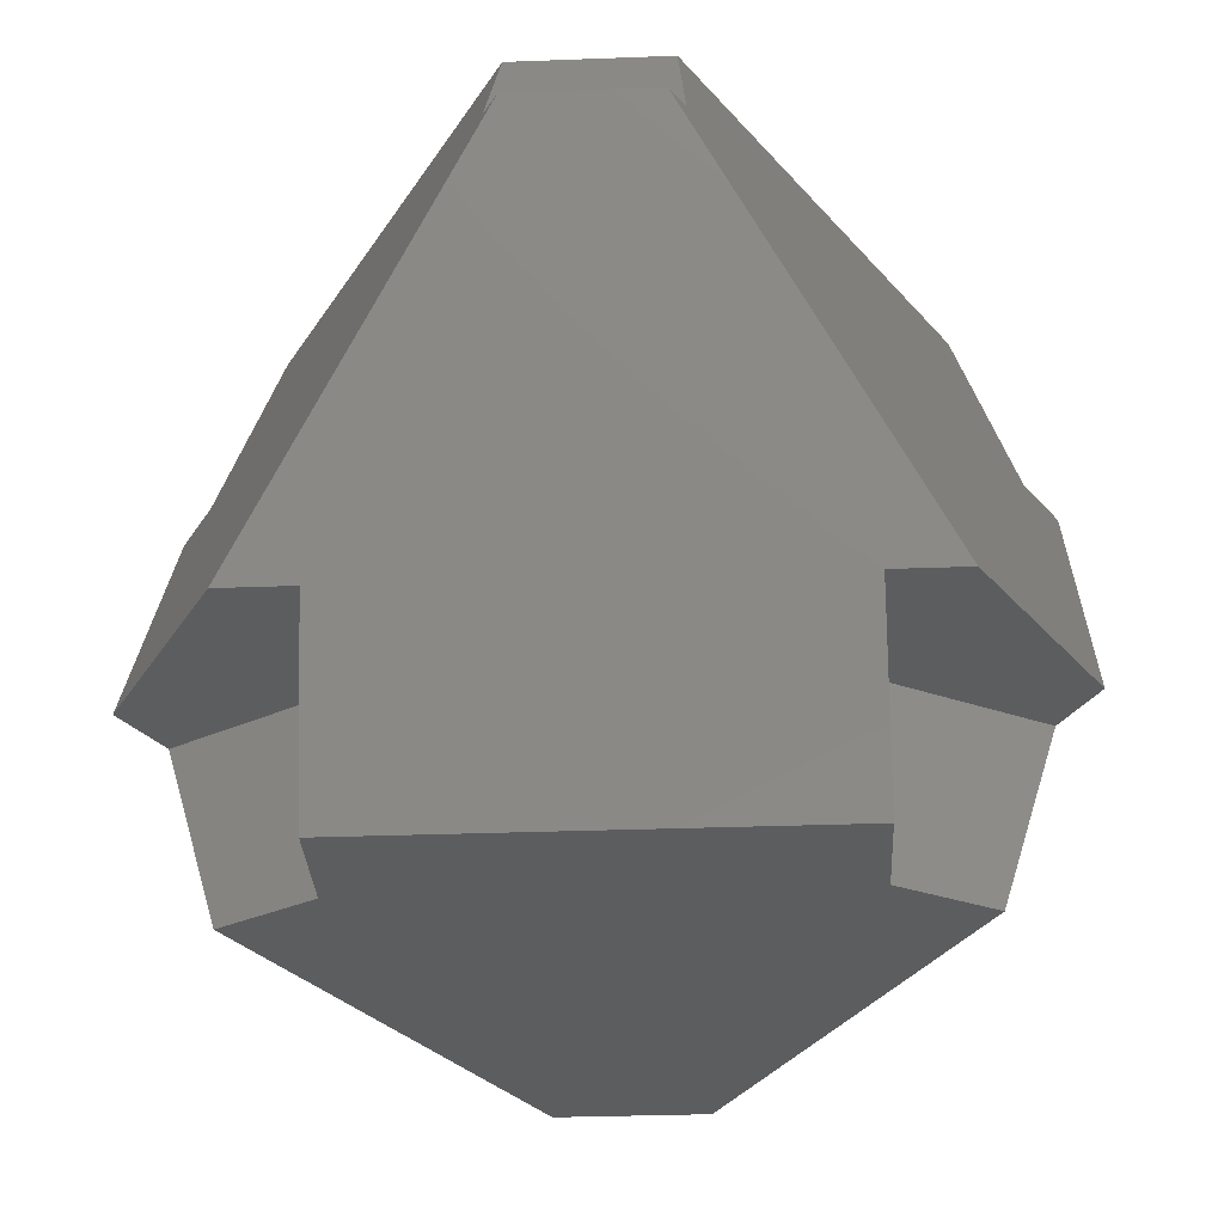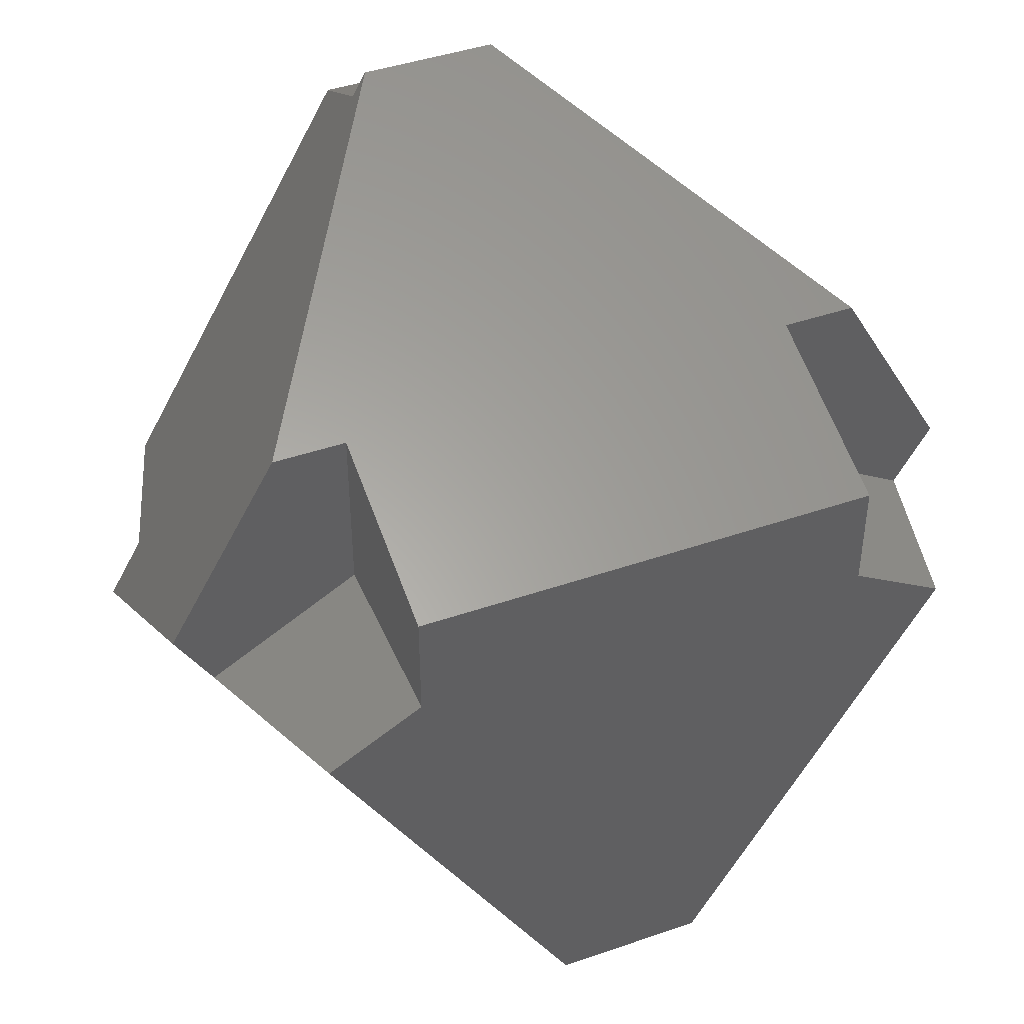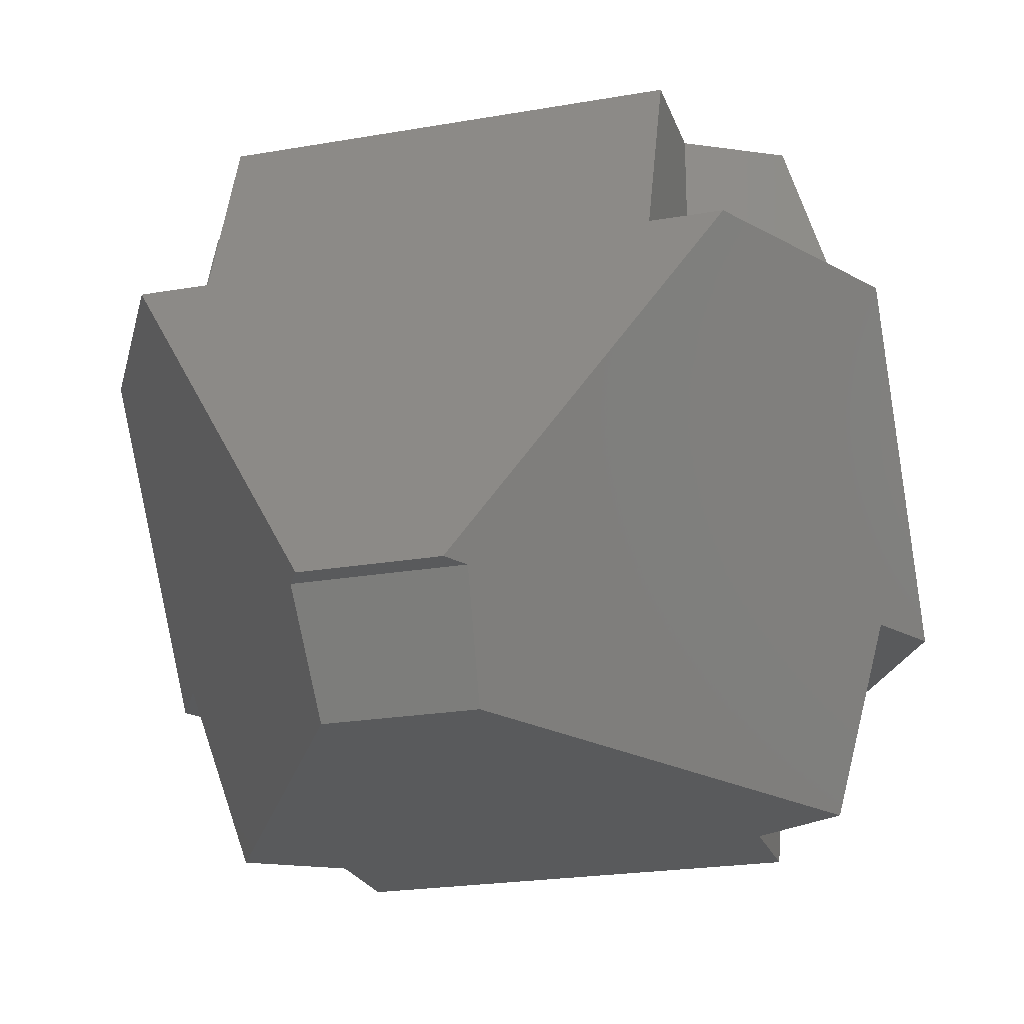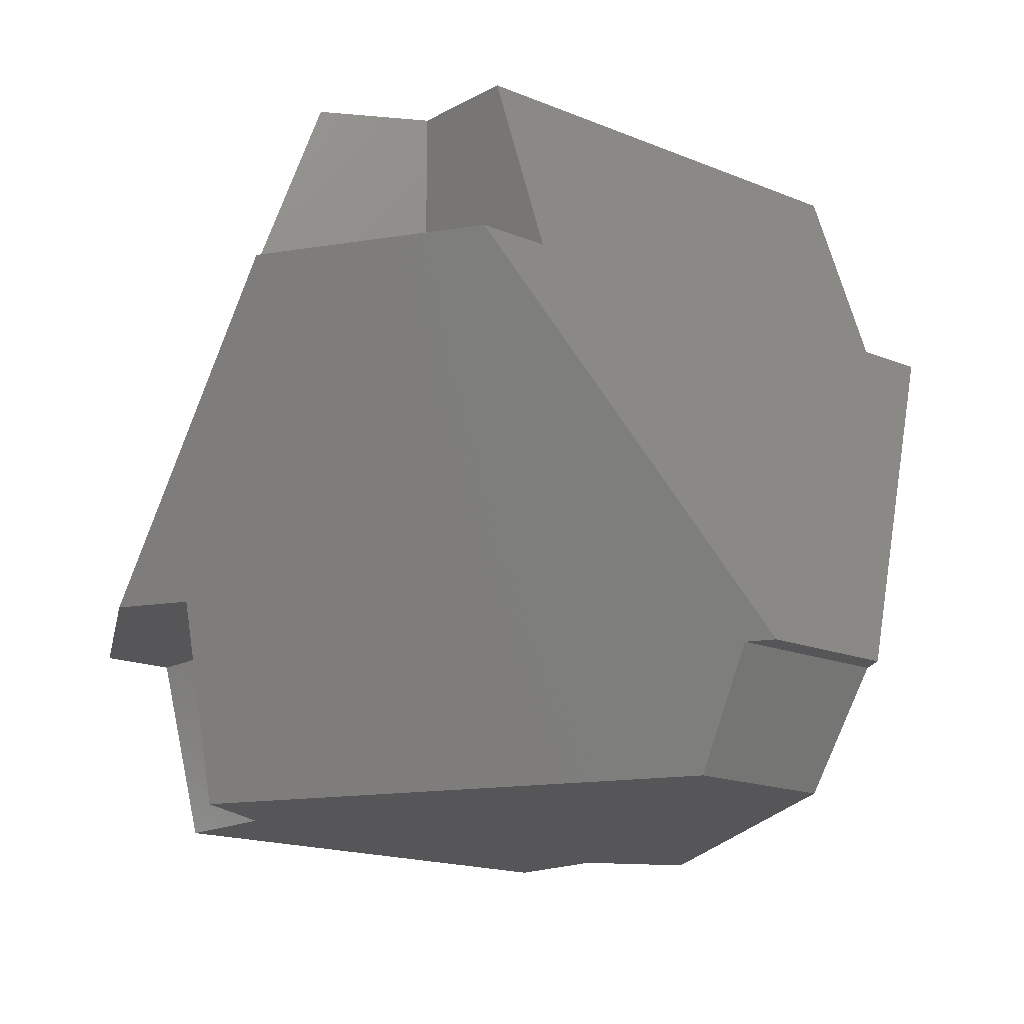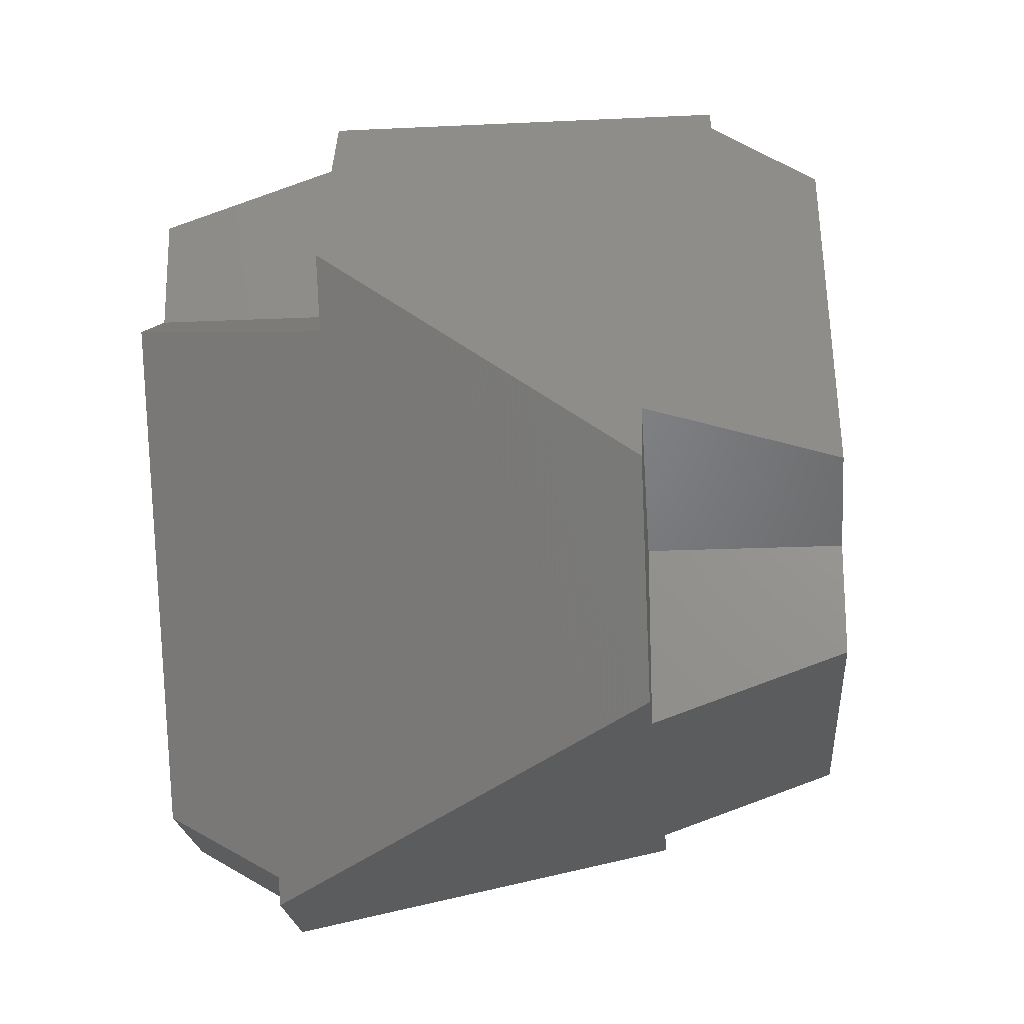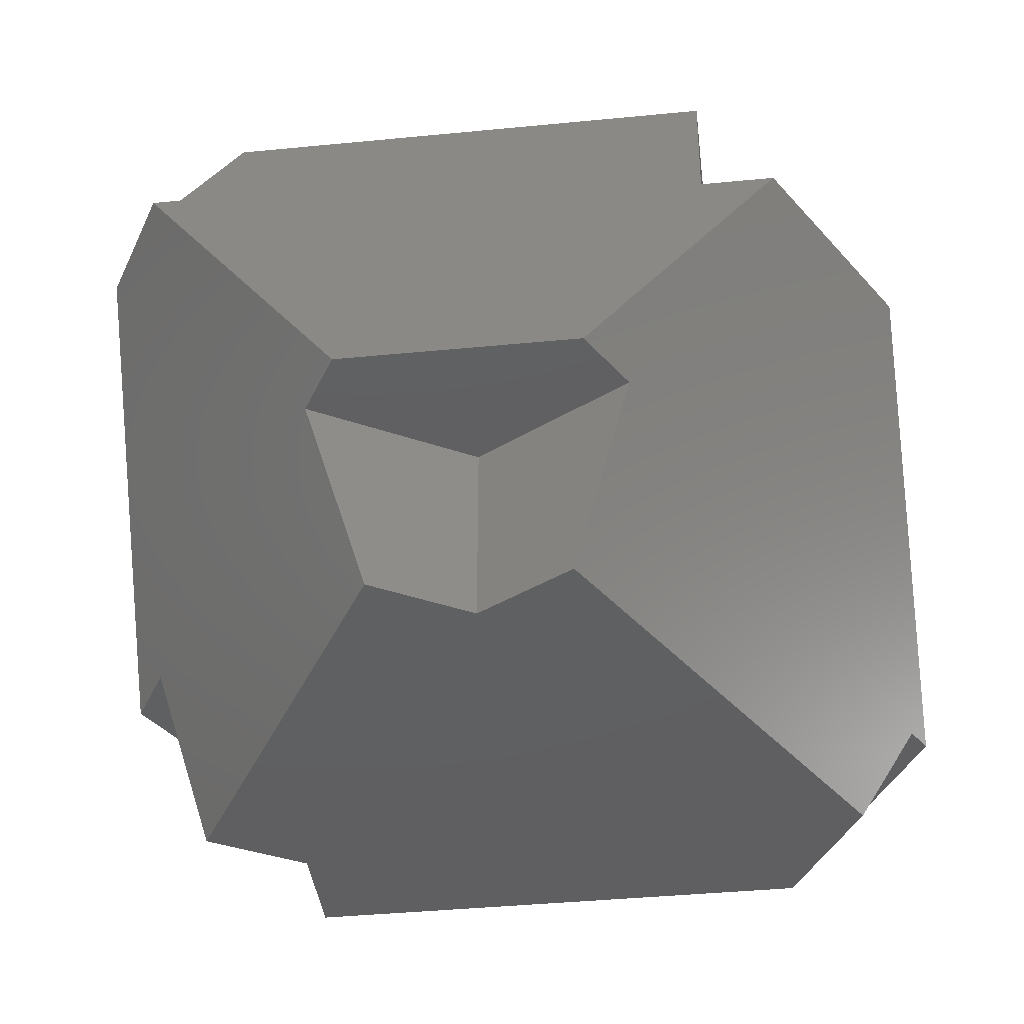
<metadata>
{"format":"stl","ext":"stl","renderer":"f3d","projection":"perspective","resolution":1024,"background":"white","views":[{"elev":-31.0,"azim":3.1,"up":"+Z"},{"elev":43.7,"azim":-22.1,"up":"+Y"},{"elev":-22.8,"azim":-163.4,"up":"+Z"},{"elev":-16.0,"azim":138.9,"up":"+Z"},{"elev":-20.8,"azim":94.7,"up":"+Y"},{"elev":-40.0,"azim":66.9,"up":"+Z"}]}
</metadata>
<code>
# stl→obj: 44 verts, 84 faces
v -10.51 4.867 0
v -12.7 5.767 1.559
v -10.39 5.767 1.559
v -12.59 4.867 0
v -12.5 6.116 1.559
v -10.59 6.116 1.559
v -12.7 -5.767 7.869
v -10.51 -4.867 9.428
v -12.59 -4.867 9.428
v -10.39 -5.767 7.869
v -12.5 -6.116 7.869
v -10.59 -6.116 7.869
v -7.073 -1.083 0
v -8.372 -1.833 2.6
v -8.372 -1.833 0
v -6.276 -0.6237 2.6
v -8.372 -3.333 0
v -8.372 -4.253 2.6
v -5.774 -1.495 2.6
v -7.366 -4.253 2.6
v -14.72 -3.333 0
v -14.72 -1.833 2.6
v -14.72 -1.833 0
v -14.72 -4.253 2.6
v -16.02 -1.083 0
v -16.82 -0.6237 2.6
v -15.73 -4.253 2.6
v -17.32 -1.495 2.6
v -8.372 1.833 6.828
v -7.073 1.083 9.428
v -6.276 0.6237 6.828
v -8.372 1.833 9.428
v -5.774 1.495 6.828
v -7.366 4.253 6.828
v -8.372 4.253 6.828
v -8.372 3.333 9.428
v -14.72 1.833 6.828
v -14.72 3.333 9.428
v -14.72 4.253 6.828
v -14.72 1.833 9.428
v -16.02 1.083 9.428
v -16.82 0.6237 6.828
v -15.73 4.253 6.828
v -17.32 1.495 6.828
f 1 2 3
f 2 1 4
f 3 5 6
f 5 3 2
f 7 8 9
f 8 7 10
f 10 11 12
f 11 10 7
f 13 14 15
f 14 13 16
f 14 17 15
f 17 14 18
f 14 19 20
f 14 20 18
f 19 14 16
f 21 22 23
f 22 21 24
f 25 22 26
f 22 25 23
f 27 22 24
f 28 22 27
f 22 28 26
f 29 30 31
f 30 29 32
f 29 33 34
f 29 34 35
f 33 29 31
f 29 36 32
f 36 29 35
f 37 38 39
f 38 37 40
f 37 41 40
f 41 37 42
f 43 37 39
f 44 37 43
f 37 44 42
f 40 32 36
f 32 40 8
f 40 36 38
f 8 40 9
f 9 40 41
f 30 32 8
f 44 28 42
f 7 42 28
f 7 28 27
f 9 42 7
f 42 9 41
f 7 27 11
f 6 35 34
f 35 6 39
f 5 39 6
f 39 5 43
f 35 38 36
f 38 35 39
f 2 43 5
f 26 2 4
f 44 2 26
f 2 44 43
f 26 4 25
f 44 26 28
f 33 19 16
f 34 3 6
f 33 3 34
f 3 33 16
f 3 16 1
f 1 16 13
f 8 31 30
f 31 10 19
f 31 8 10
f 19 10 20
f 20 10 12
f 33 31 19
f 23 15 17
f 15 23 1
f 23 17 21
f 1 23 4
f 4 23 25
f 13 15 1
f 21 18 24
f 18 21 17
f 24 11 27
f 11 24 12
f 18 12 24
f 12 18 20

</code>
